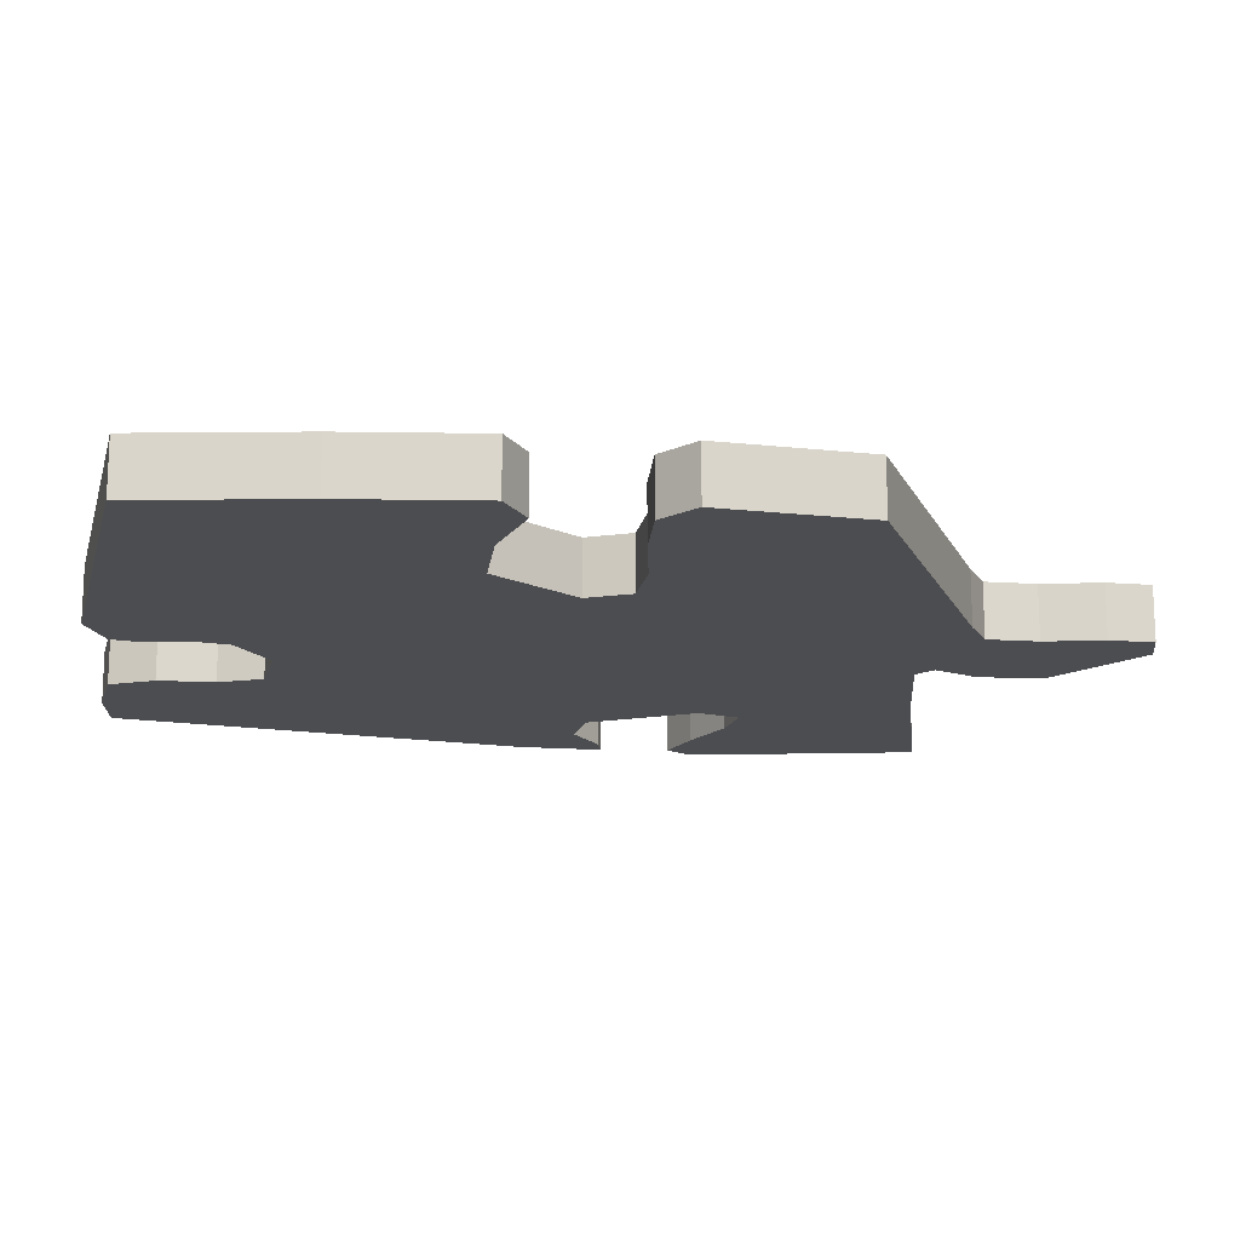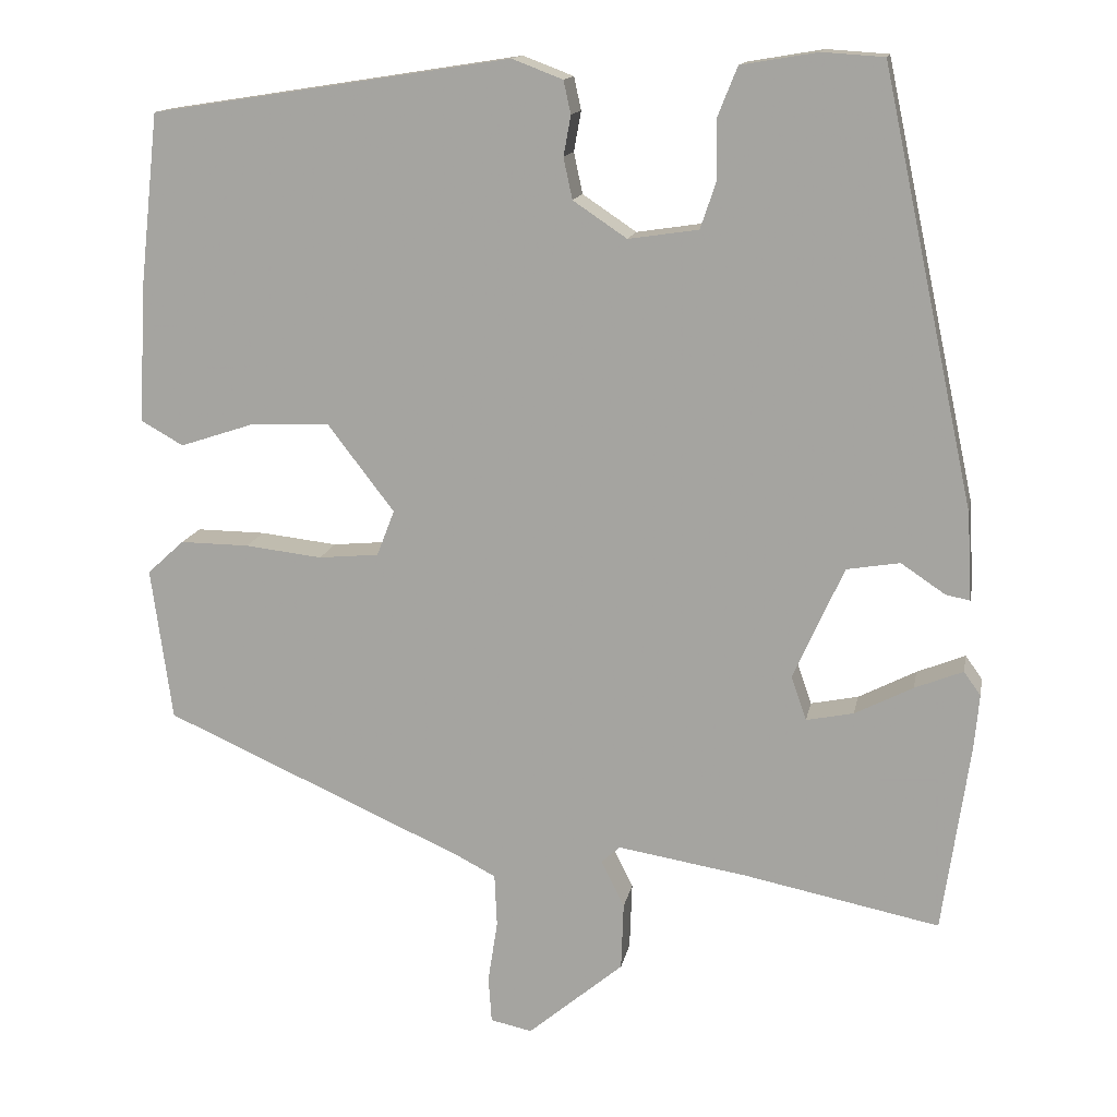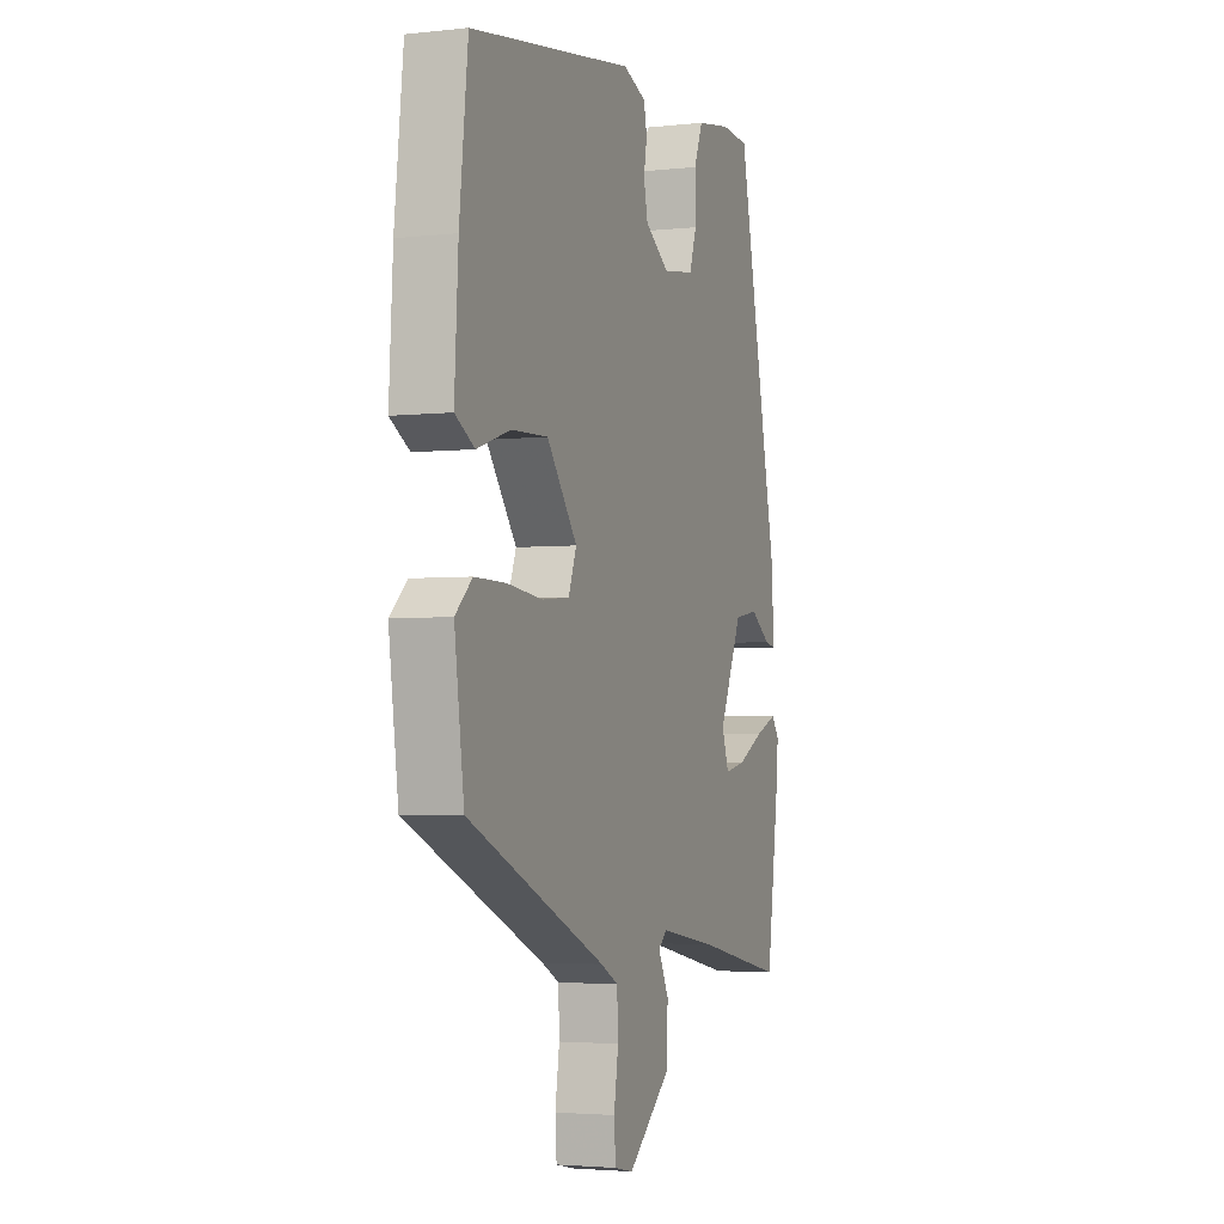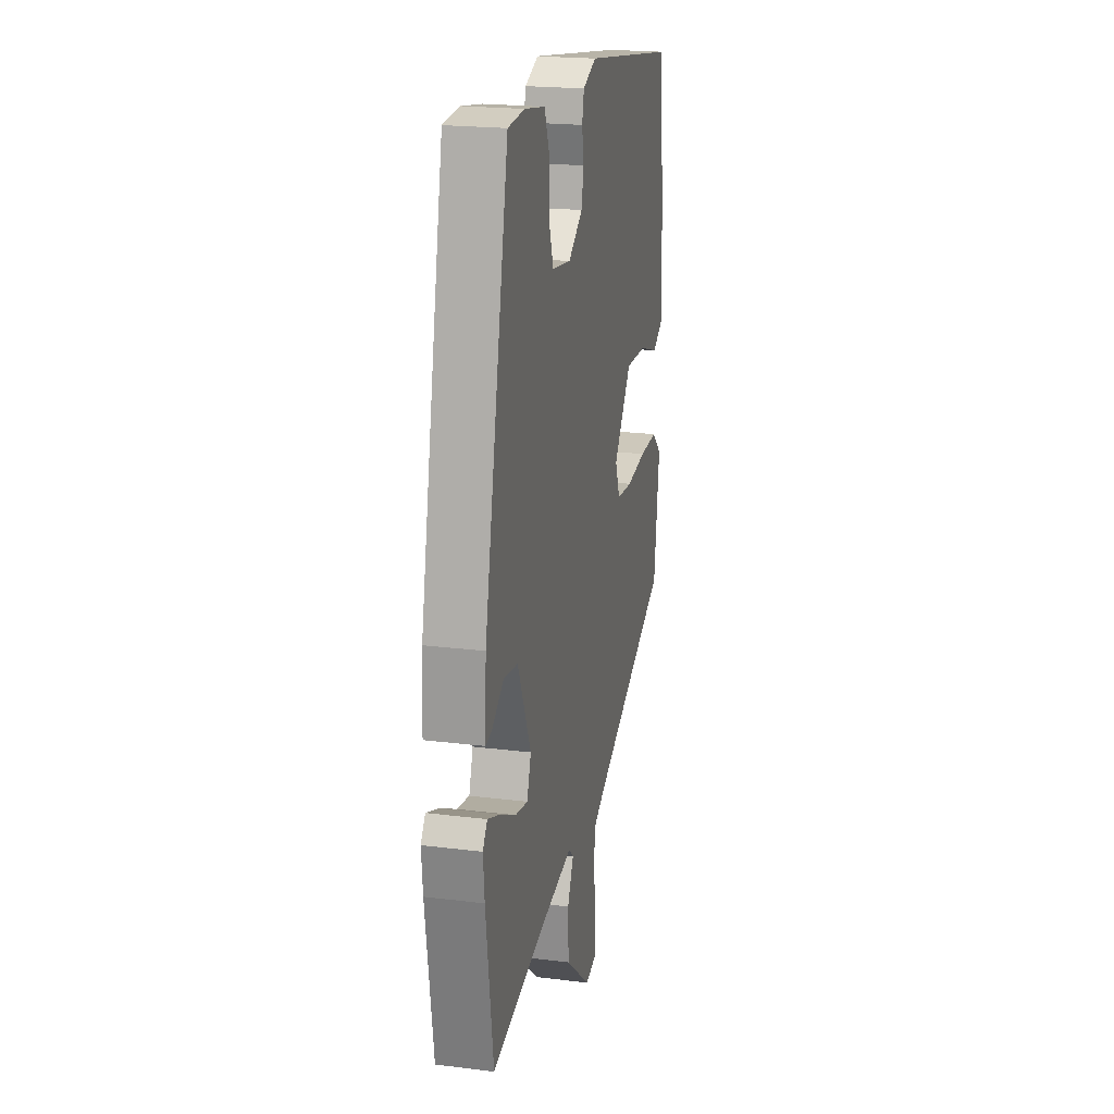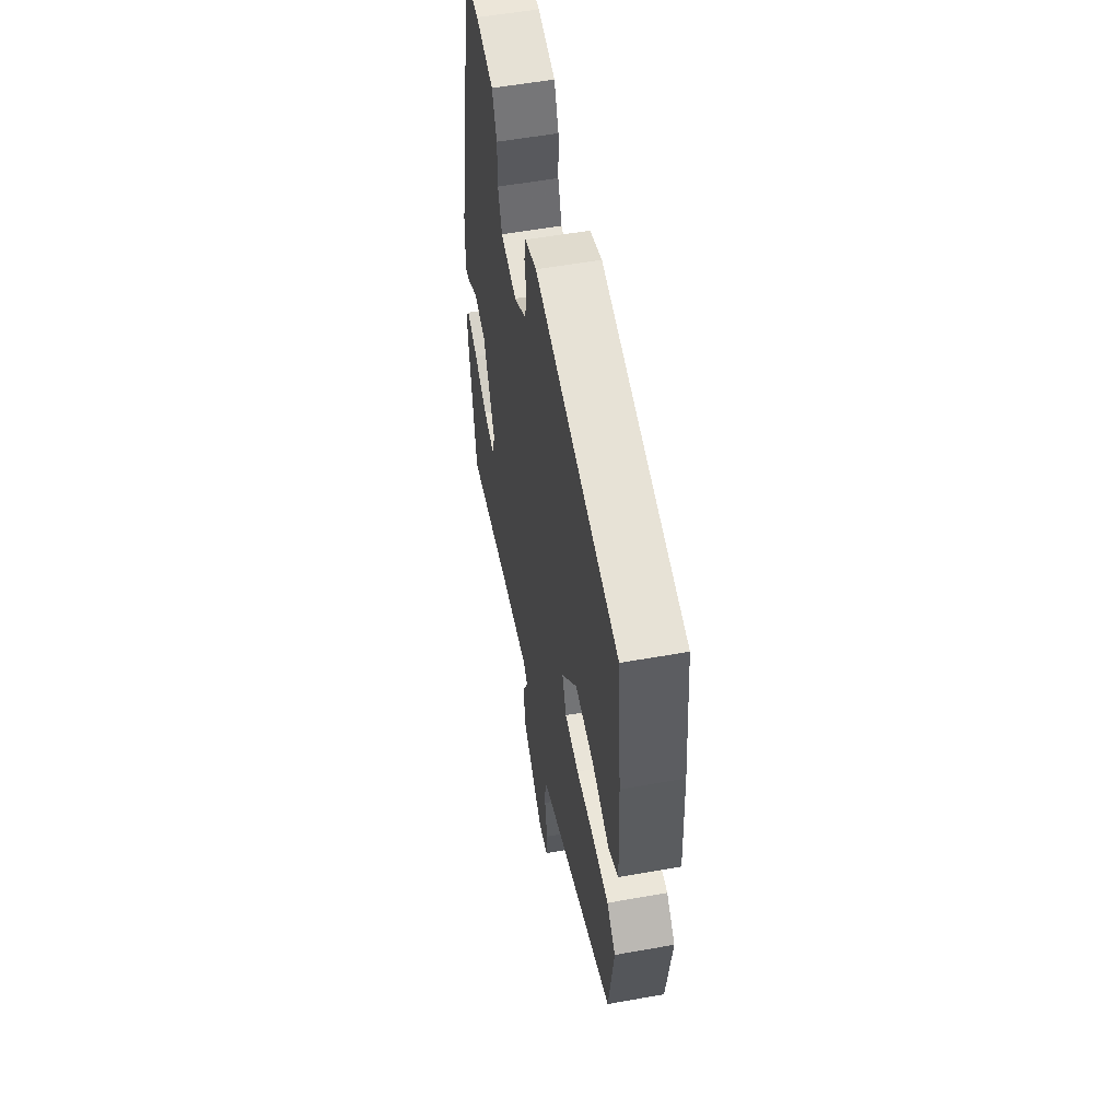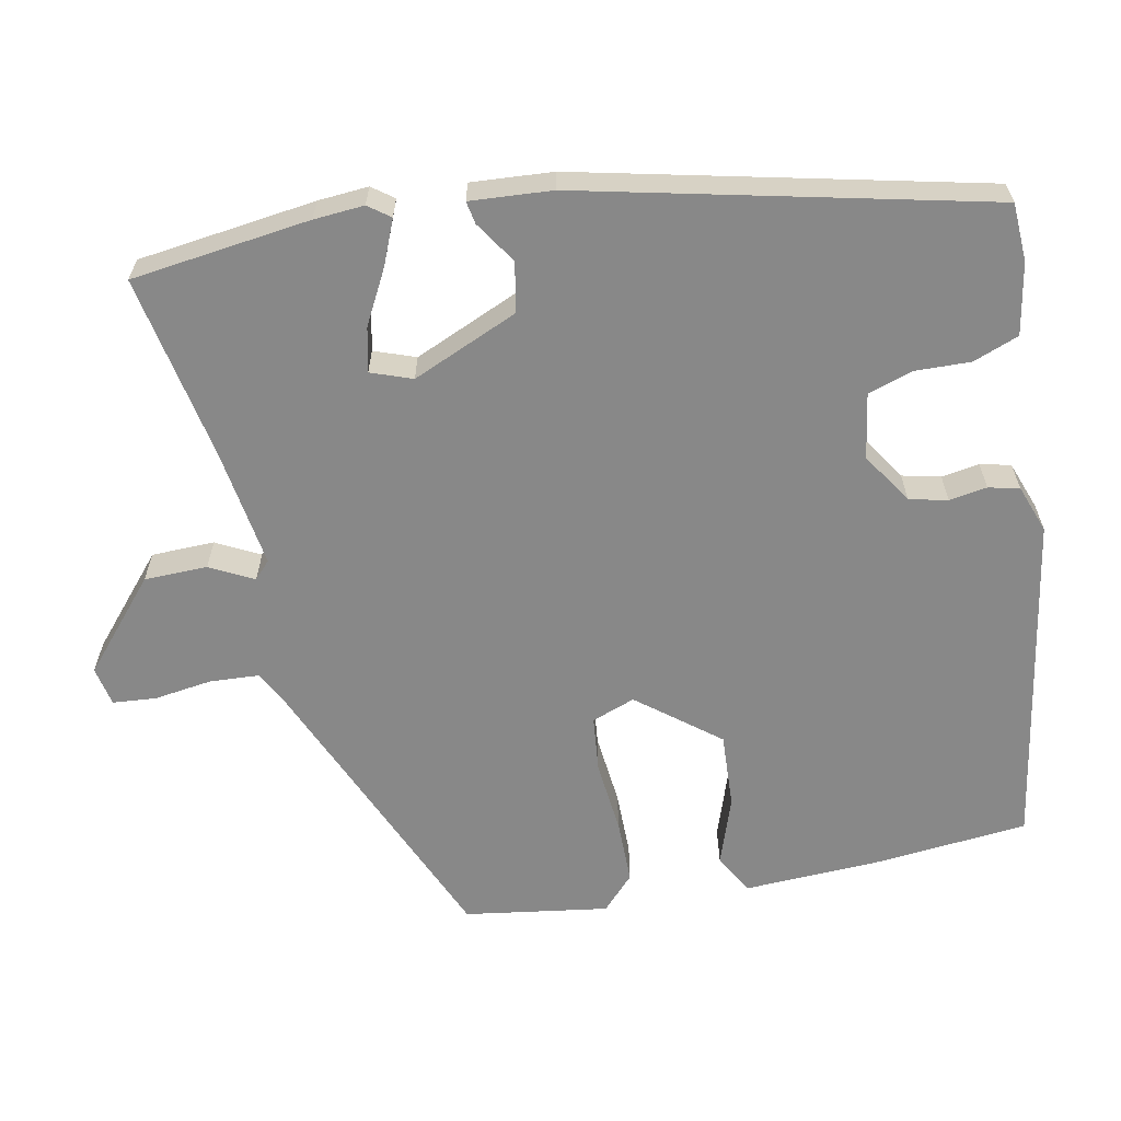
<metadata>
{"format":"obj","ext":"obj","renderer":"f3d","projection":"perspective","resolution":1024,"background":"white","views":[{"elev":-16.1,"azim":84.9,"up":"+Y"},{"elev":14.2,"azim":-169.4,"up":"+Z"},{"elev":-3.3,"azim":110.5,"up":"+Z"},{"elev":21.3,"azim":-77.5,"up":"+Z"},{"elev":55.7,"azim":79.4,"up":"+Z"},{"elev":-62.7,"azim":-79.5,"up":"+Y"}]}
</metadata>
<code>
v 0.5 0.07 -0.33
v 0.123 0.07 -0.498
v 0.075 0.07 -0.523
v 0.072 0.07 -0.589
v 0.084 0.07 -0.666
v 0.08 0.07 -0.724
v 0.028 0.07 -0.735
v -0.091 0.07 -0.635
v -0.094 0.07 -0.551
v -0.065 0.07 -0.493
v -0.088 0.07 -0.472
v -0.247 0.07 -0.498
v -0.493 0.07 -0.548
v -0.527 0.07 -0.311
v -0.533 0.07 -0.244
v -0.512 0.07 -0.215
v -0.452 0.07 -0.239
v -0.38 0.07 -0.276
v -0.321 0.07 -0.288
v -0.302 0.07 -0.233
v -0.365 0.07 -0.093
v -0.431 0.07 -0.082
v -0.486 0.07 -0.119
v -0.516 0.07 -0.125
v -0.51 0.07 -0.016
v -0.395 0.07 0.52
v -0.318 0.07 0.525
v -0.223 0.07 0.509
v -0.199 0.07 0.449
v -0.2 0.07 0.375
v -0.18 0.07 0.316
v -0.093 0.07 0.303
v -0.026 0.07 0.348
v -0.015 0.07 0.399
v -0.024 0.07 0.449
v -0.015 0.07 0.49
v 0.048 0.07 0.514
v 0.495 0.07 0.445
v 0.518 0.07 0.236
v 0.528 0.07 0.059
v 0.475 0.07 0.029
v 0.384 0.07 0.059
v 0.284 0.07 0.063
v 0.201 0.07 -0.045
v 0.223 0.07 -0.102
v 0.298 0.07 -0.109
v 0.394 0.07 -0.098
v 0.48 0.07 -0.097
v 0.526 0.07 -0.139
v 0.5 0 -0.33
v 0.123 0 -0.498
v 0.075 0 -0.523
v 0.072 0 -0.589
v 0.084 0 -0.666
v 0.08 0 -0.724
v 0.028 0 -0.735
v -0.091 0 -0.635
v -0.094 0 -0.551
v -0.065 0 -0.493
v -0.088 0 -0.472
v -0.247 0 -0.498
v -0.493 0 -0.548
v -0.527 0 -0.311
v -0.533 0 -0.244
v -0.512 0 -0.215
v -0.452 0 -0.239
v -0.38 0 -0.276
v -0.321 0 -0.288
v -0.302 0 -0.233
v -0.365 0 -0.093
v -0.431 0 -0.082
v -0.486 0 -0.119
v -0.516 0 -0.125
v -0.51 0 -0.016
v -0.395 0 0.52
v -0.318 0 0.525
v -0.223 0 0.509
v -0.199 0 0.449
v -0.2 0 0.375
v -0.18 0 0.316
v -0.093 0 0.303
v -0.026 0 0.348
v -0.015 0 0.399
v -0.024 0 0.449
v -0.015 0 0.49
v 0.048 0 0.514
v 0.495 0 0.445
v 0.518 0 0.236
v 0.528 0 0.059
v 0.475 0 0.029
v 0.384 0 0.059
v 0.284 0 0.063
v 0.201 0 -0.045
v 0.223 0 -0.102
v 0.298 0 -0.109
v 0.394 0 -0.098
v 0.48 0 -0.097
v 0.526 0 -0.139
f 46 47 48 49
f 45 46 49 1
f 39 40 41 42
f 39 42 43
f 38 39 43
f 37 38 43 44
f 34 35 36 37
f 33 34 37 44
f 27 28 29 30
f 27 30 31
f 26 27 31
f 25 26 31
f 22 23 24 25
f 21 22 25 31
f 20 21 31 32
f 15 16 17 18
f 13 14 15 18
f 12 13 18 19
f 11 12 19 20
f 7 8 9 10
f 5 6 7 10
f 4 5 10
f 3 4 10 11
f 2 3 11 20
f 45 1 2 20
f 33 44 45
f 20 32 33 45
f 98 97 96 95
f 50 98 95 94
f 91 90 89 88
f 92 91 88
f 92 88 87
f 93 92 87 86
f 86 85 84 83
f 93 86 83 82
f 79 78 77 76
f 80 79 76
f 80 76 75
f 80 75 74
f 74 73 72 71
f 80 74 71 70
f 81 80 70 69
f 67 66 65 64
f 67 64 63 62
f 68 67 62 61
f 69 68 61 60
f 59 58 57 56
f 59 56 55 54
f 59 54 53
f 60 59 53 52
f 69 60 52 51
f 69 51 50 94
f 94 93 82
f 94 82 81 69
f 1 50 51 2
f 2 51 52 3
f 3 52 53 4
f 4 53 54 5
f 5 54 55 6
f 6 55 56 7
f 7 56 57 8
f 8 57 58 9
f 9 58 59 10
f 10 59 60 11
f 11 60 61 12
f 12 61 62 13
f 13 62 63 14
f 14 63 64 15
f 15 64 65 16
f 16 65 66 17
f 17 66 67 18
f 18 67 68 19
f 19 68 69 20
f 20 69 70 21
f 21 70 71 22
f 22 71 72 23
f 23 72 73 24
f 24 73 74 25
f 25 74 75 26
f 26 75 76 27
f 27 76 77 28
f 28 77 78 29
f 29 78 79 30
f 30 79 80 31
f 31 80 81 32
f 32 81 82 33
f 33 82 83 34
f 34 83 84 35
f 35 84 85 36
f 36 85 86 37
f 37 86 87 38
f 38 87 88 39
f 39 88 89 40
f 40 89 90 41
f 41 90 91 42
f 42 91 92 43
f 43 92 93 44
f 44 93 94 45
f 45 94 95 46
f 46 95 96 47
f 47 96 97 48
f 48 97 98 49
f 49 98 50 1

</code>
